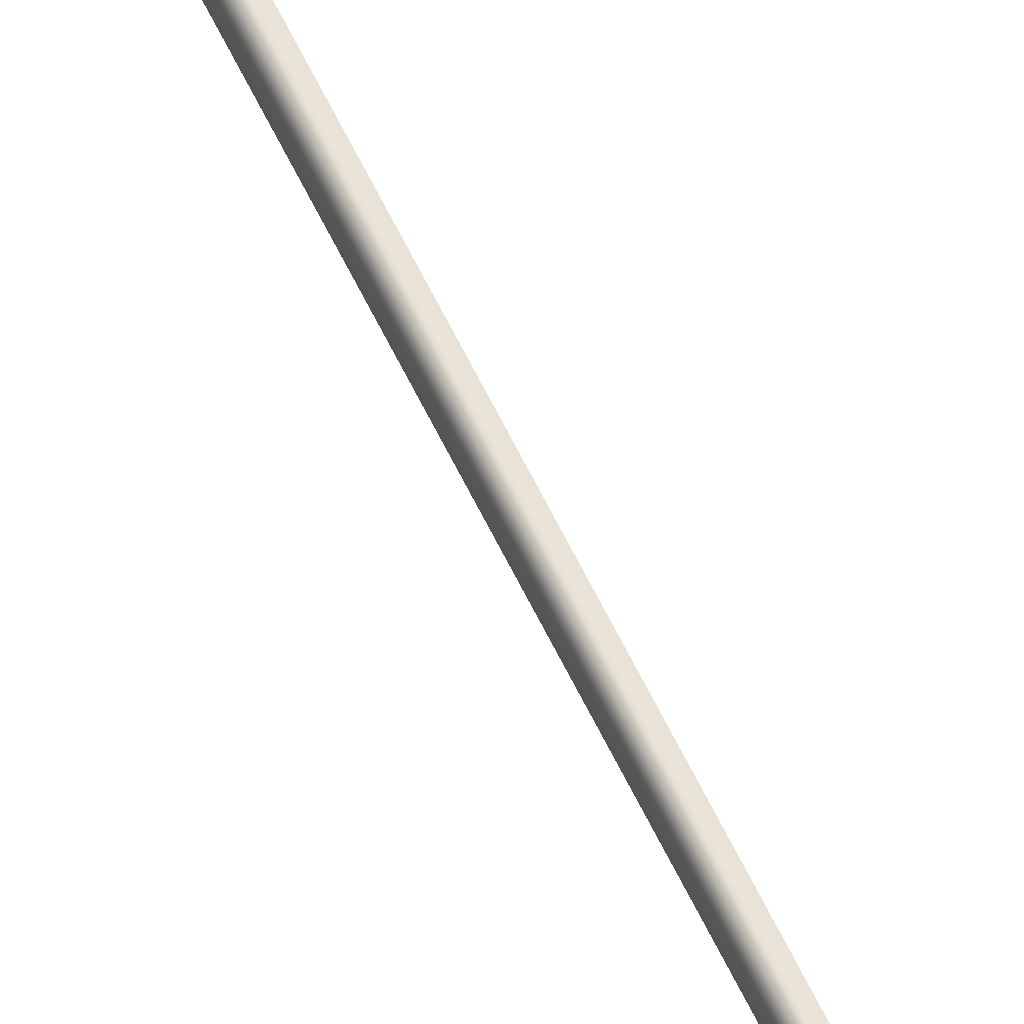
<metadata>
{"format":"obj","ext":"obj","renderer":"f3d","projection":"perspective","resolution":1024,"background":"white","views":[{"elev":64.3,"azim":154.5,"up":"+Y"}]}
</metadata>
<code>
g SeparateMesh_Avatar_Male_Size01_Harumasa_Model_Harumasa_Weapon_3_03
v -0.7581 -0.0002701 1.079
v -0.75 -0.0002701 1.849
v -0.7516 0.0006493 1.849
v -0.7597 0.0006493 1.079
v -0.7516 -0.00119 1.849
v -0.7597 -0.00119 1.079
v -0.75 -0.0002701 1.849
v -0.7581 -0.0002701 1.079
v -0.7661 -0.0002701 0.3101
v -0.7677 0.0006493 0.3101
v -0.7677 -0.00119 0.3101
v -0.7661 -0.0002701 0.3101
g SeparateMesh_Avatar_Male_Size01_Harumasa_Model_Harumasa_Weapon_3_03_0
f 3 2 1
f 4 3 1
f 5 3 4
f 6 5 4
f 7 5 6
f 8 7 6
f 4 1 9
f 10 4 9
f 6 4 10
f 11 6 10
f 8 6 11
f 12 8 11

</code>
